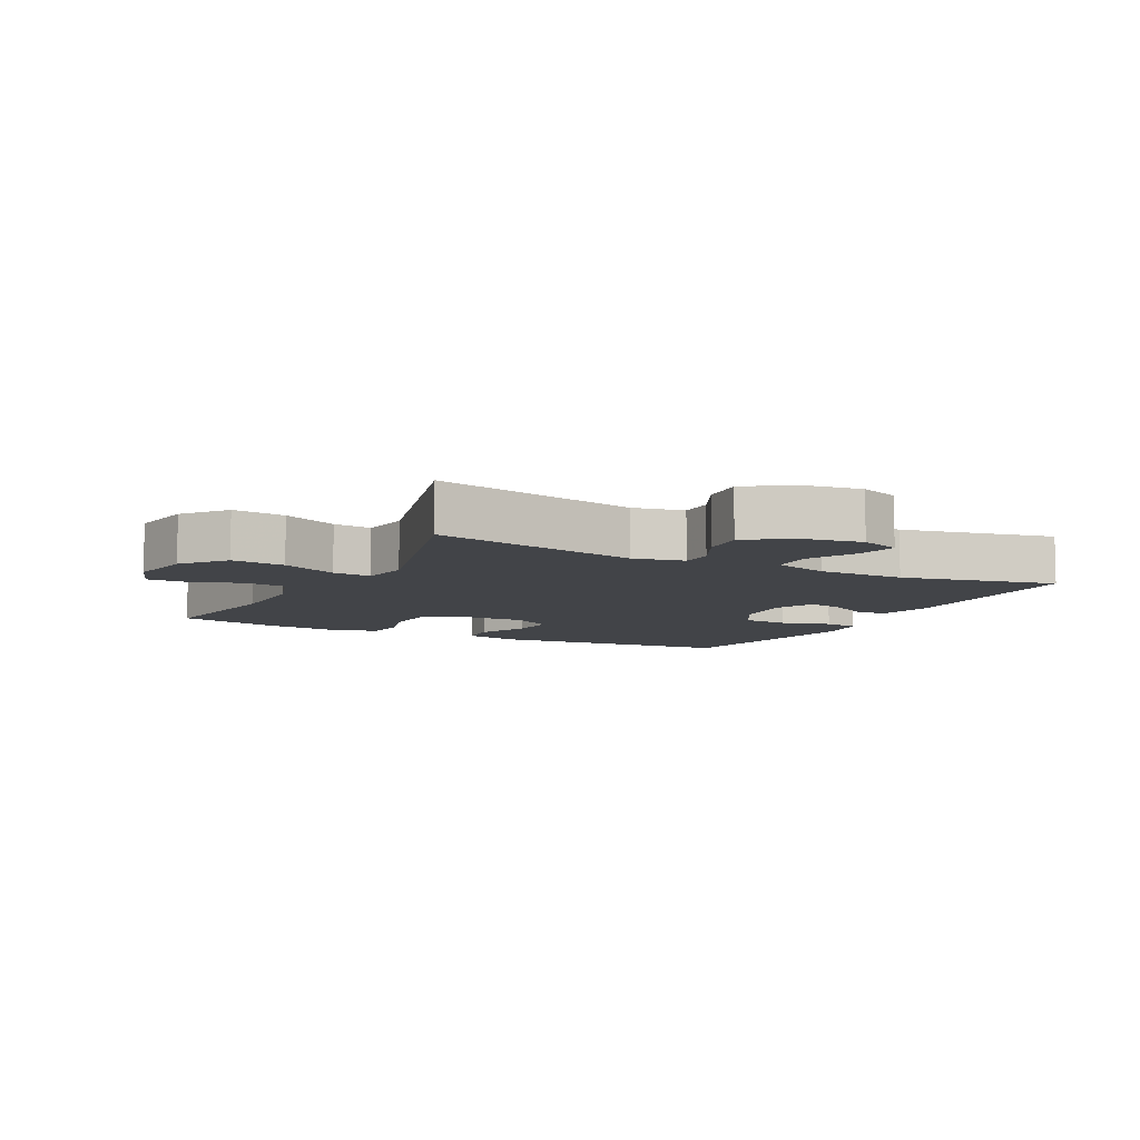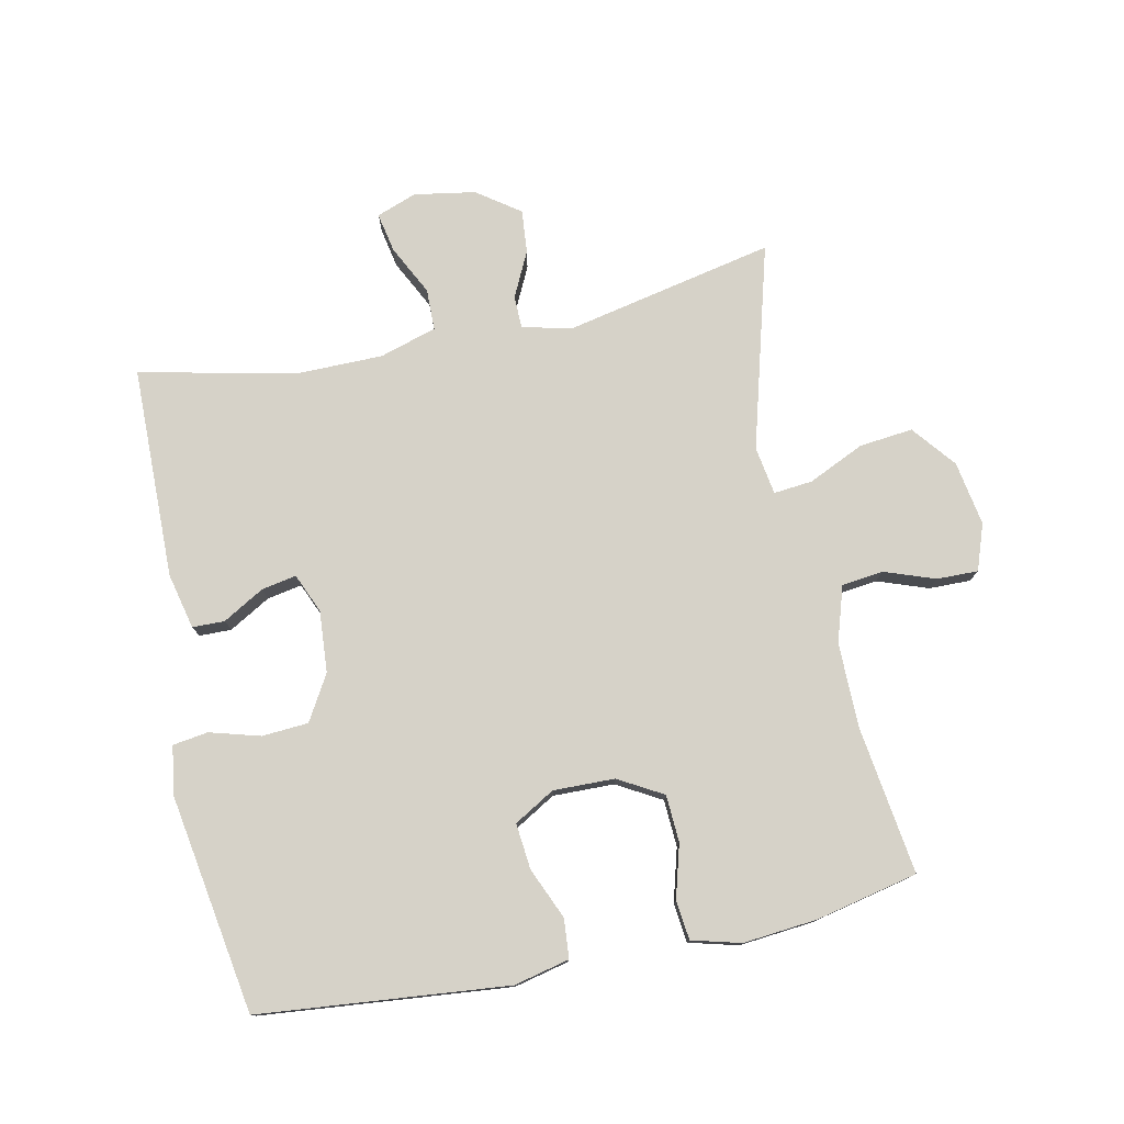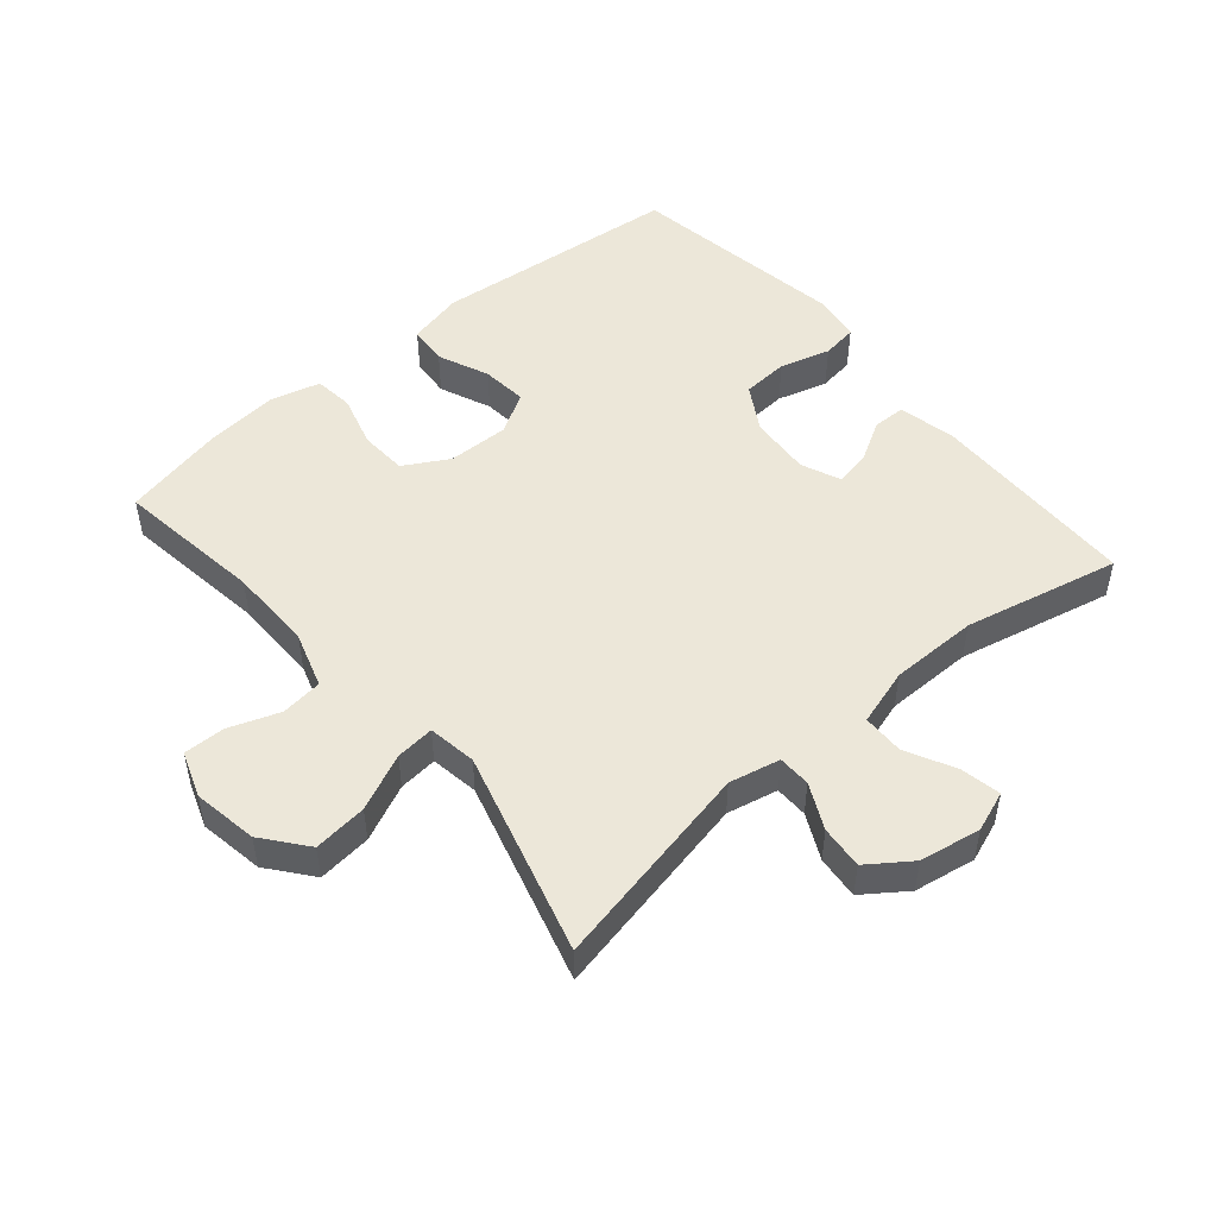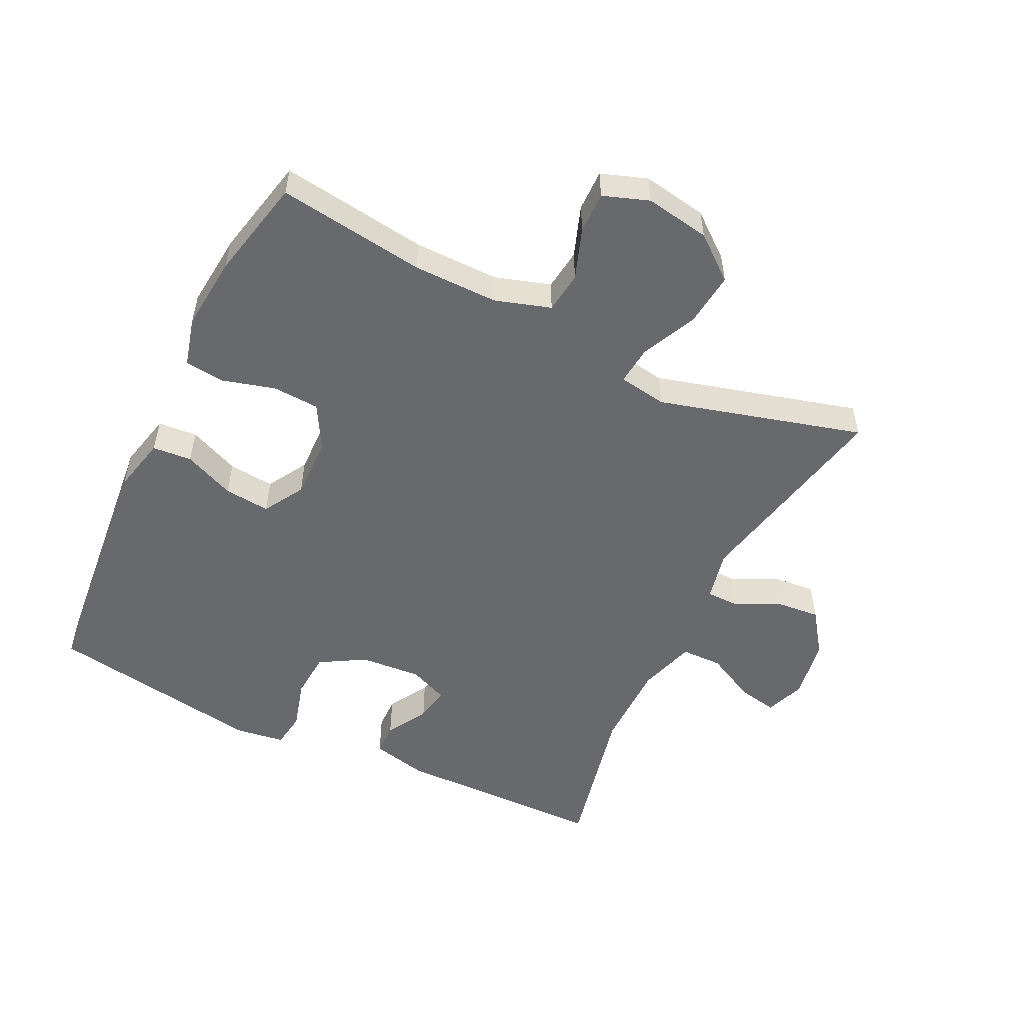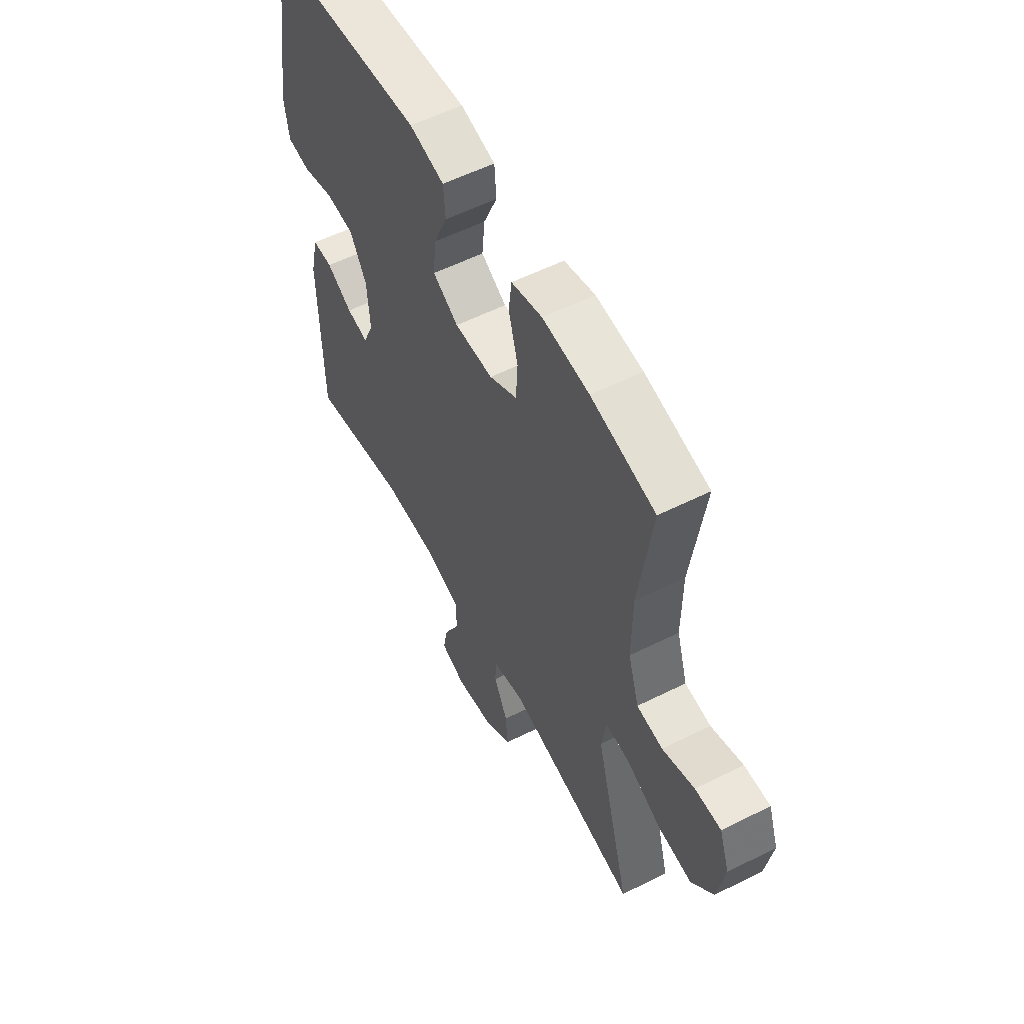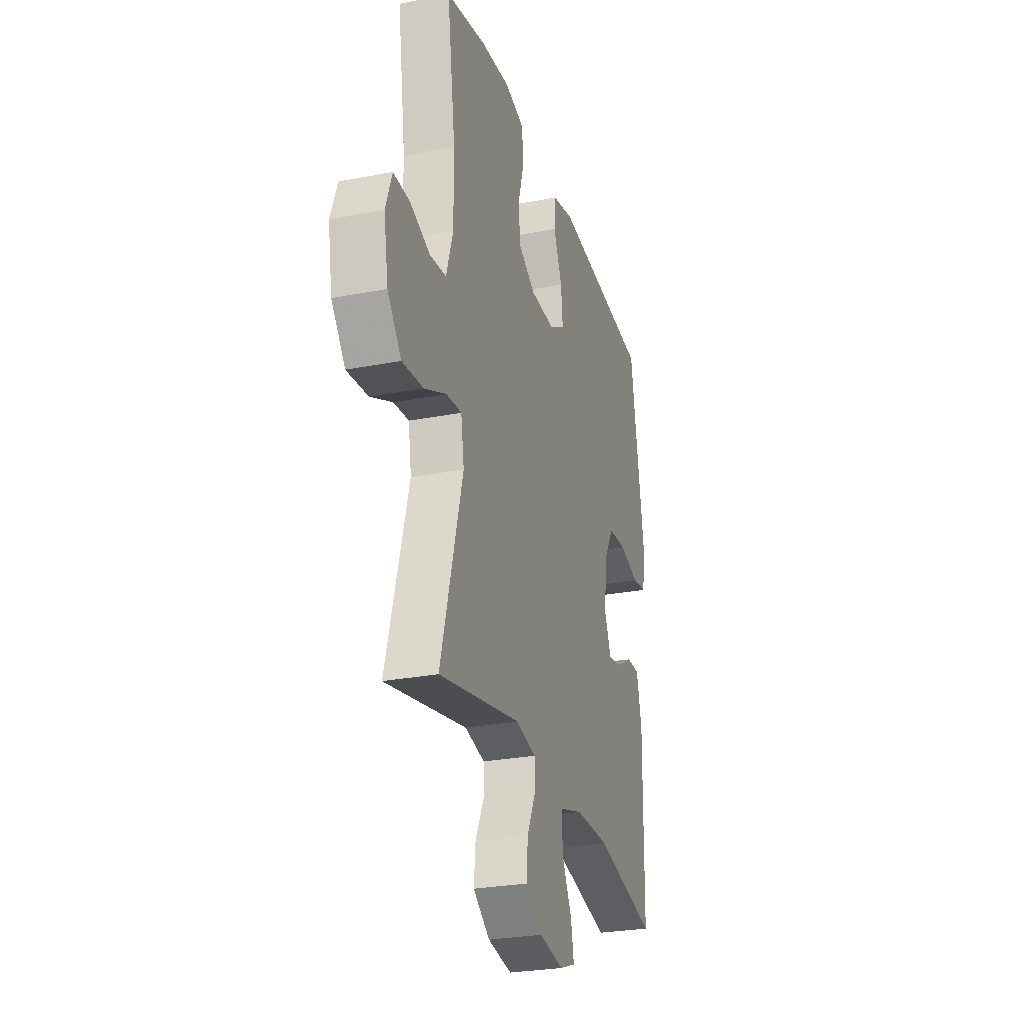
<metadata>
{"format":"obj","ext":"obj","renderer":"f3d","projection":"perspective","resolution":1024,"background":"white","views":[{"elev":-8.1,"azim":152.5,"up":"+Y"},{"elev":77.5,"azim":-11.8,"up":"+Y"},{"elev":49.9,"azim":139.8,"up":"+Y"},{"elev":-52.8,"azim":64.1,"up":"+Y"},{"elev":56.7,"azim":62.4,"up":"+Z"},{"elev":-27.3,"azim":106.7,"up":"+Z"}]}
</metadata>
<code>
v -0.5 0.07 -0.5
v -0.505 0.07 -0.171
v -0.485 0.07 -0.085
v -0.435 0.07 -0.084
v -0.371 0.07 -0.121
v -0.317 0.07 -0.131
v -0.291 0.07 -0.07
v -0.298 0.07 0.025
v -0.339 0.07 0.095
v -0.411 0.07 0.1
v -0.489 0.07 0.078
v -0.544 0.07 0.086
v -0.555 0.07 0.163
v -0.536 0.07 0.279
v -0.5 0.07 0.5
v -0.114 0.07 0.537
v -0.028 0.07 0.517
v -0.023 0.07 0.456
v -0.057 0.07 0.377
v -0.064 0.07 0.306
v -0.001 0.07 0.269
v 0.094 0.07 0.271
v 0.163 0.07 0.31
v 0.167 0.07 0.383
v 0.144 0.07 0.465
v 0.151 0.07 0.526
v 0.227 0.07 0.546
v 0.342 0.07 0.535
v 0.5 0.07 0.5
v 0.468 0.07 0.271
v 0.467 0.07 0.139
v 0.494 0.07 0.053
v 0.558 0.07 0.045
v 0.637 0.07 0.073
v 0.701 0.07 0.074
v 0.726 0.07 0.003
v 0.709 0.07 -0.097
v 0.655 0.07 -0.164
v 0.572 0.07 -0.155
v 0.485 0.07 -0.115
v 0.425 0.07 -0.109
v 0.413 0.07 -0.184
v 0.5 0.07 -0.5
v 0.178 0.07 -0.432
v 0.099 0.07 -0.449
v 0.098 0.07 -0.5
v 0.132 0.07 -0.57
v 0.138 0.07 -0.637
v 0.072 0.07 -0.684
v -0.023 0.07 -0.7
v -0.085 0.07 -0.677
v -0.073 0.07 -0.616
v -0.034 0.07 -0.539
v -0.035 0.07 -0.475
v -0.123 0.07 -0.448
v -0.259 0.07 -0.447
v -0.5 0 -0.5
v -0.505 0 -0.171
v -0.485 0 -0.085
v -0.435 0 -0.084
v -0.371 0 -0.121
v -0.317 0 -0.131
v -0.291 0 -0.07
v -0.298 0 0.025
v -0.339 0 0.095
v -0.411 0 0.1
v -0.489 0 0.078
v -0.544 0 0.086
v -0.555 0 0.163
v -0.536 0 0.279
v -0.5 0 0.5
v -0.114 0 0.537
v -0.028 0 0.517
v -0.023 0 0.456
v -0.057 0 0.377
v -0.064 0 0.306
v -0.001 0 0.269
v 0.094 0 0.271
v 0.163 0 0.31
v 0.167 0 0.383
v 0.144 0 0.465
v 0.151 0 0.526
v 0.227 0 0.546
v 0.342 0 0.535
v 0.5 0 0.5
v 0.468 0 0.271
v 0.467 0 0.139
v 0.494 0 0.053
v 0.558 0 0.045
v 0.637 0 0.073
v 0.701 0 0.074
v 0.726 0 0.003
v 0.709 0 -0.097
v 0.655 0 -0.164
v 0.572 0 -0.155
v 0.485 0 -0.115
v 0.425 0 -0.109
v 0.413 0 -0.184
v 0.5 0 -0.5
v 0.178 0 -0.432
v 0.099 0 -0.449
v 0.098 0 -0.5
v 0.132 0 -0.57
v 0.138 0 -0.637
v 0.072 0 -0.684
v -0.023 0 -0.7
v -0.085 0 -0.677
v -0.073 0 -0.616
v -0.034 0 -0.539
v -0.035 0 -0.475
v -0.123 0 -0.448
v -0.259 0 -0.447
f 51 52 53
f 50 51 53
f 49 50 53
f 48 49 53
f 47 48 53
f 46 47 53
f 45 46 53 54
f 44 45 54 55
f 42 43 44
f 44 55 56
f 42 44 56
f 41 42 56
f 38 39 40
f 37 38 40
f 36 37 40
f 35 36 40
f 34 35 40
f 33 34 40
f 32 33 40 41
f 28 29 30
f 27 28 30
f 26 27 30
f 25 26 30
f 24 25 30
f 23 24 30 31
f 41 56 1
f 32 41 1
f 31 32 1
f 23 31 1
f 22 23 1
f 17 18 19
f 16 17 19
f 15 16 19
f 14 15 19
f 14 19 20
f 13 14 20
f 12 13 20
f 11 12 20
f 10 11 20
f 3 4 5
f 2 3 5
f 1 2 5
f 1 5 6
f 21 22 1 6
f 9 10 20 21
f 8 9 21
f 7 8 21
f 6 7 21
f 109 108 107
f 109 107 106
f 109 106 105
f 109 105 104
f 109 104 103
f 109 103 102
f 110 109 102 101
f 111 110 101 100
f 100 99 98
f 112 111 100
f 112 100 98
f 112 98 97
f 96 95 94
f 96 94 93
f 96 93 92
f 96 92 91
f 96 91 90
f 96 90 89
f 97 96 89 88
f 86 85 84
f 86 84 83
f 86 83 82
f 86 82 81
f 86 81 80
f 87 86 80 79
f 57 112 97
f 57 97 88
f 57 88 87
f 57 87 79
f 57 79 78
f 75 74 73
f 75 73 72
f 75 72 71
f 75 71 70
f 76 75 70
f 76 70 69
f 76 69 68
f 76 68 67
f 76 67 66
f 61 60 59
f 61 59 58
f 61 58 57
f 62 61 57
f 62 57 78 77
f 77 76 66 65
f 77 65 64
f 77 64 63
f 77 63 62
f 1 57 58 2
f 2 58 59 3
f 3 59 60 4
f 4 60 61 5
f 5 61 62 6
f 6 62 63 7
f 7 63 64 8
f 8 64 65 9
f 9 65 66 10
f 10 66 67 11
f 11 67 68 12
f 12 68 69 13
f 13 69 70 14
f 14 70 71 15
f 15 71 72 16
f 16 72 73 17
f 17 73 74 18
f 18 74 75 19
f 19 75 76 20
f 20 76 77 21
f 21 77 78 22
f 22 78 79 23
f 23 79 80 24
f 24 80 81 25
f 25 81 82 26
f 26 82 83 27
f 27 83 84 28
f 28 84 85 29
f 29 85 86 30
f 30 86 87 31
f 31 87 88 32
f 32 88 89 33
f 33 89 90 34
f 34 90 91 35
f 35 91 92 36
f 36 92 93 37
f 37 93 94 38
f 38 94 95 39
f 39 95 96 40
f 40 96 97 41
f 41 97 98 42
f 42 98 99 43
f 43 99 100 44
f 44 100 101 45
f 45 101 102 46
f 46 102 103 47
f 47 103 104 48
f 48 104 105 49
f 49 105 106 50
f 50 106 107 51
f 51 107 108 52
f 52 108 109 53
f 53 109 110 54
f 54 110 111 55
f 55 111 112 56
f 56 112 57 1

</code>
